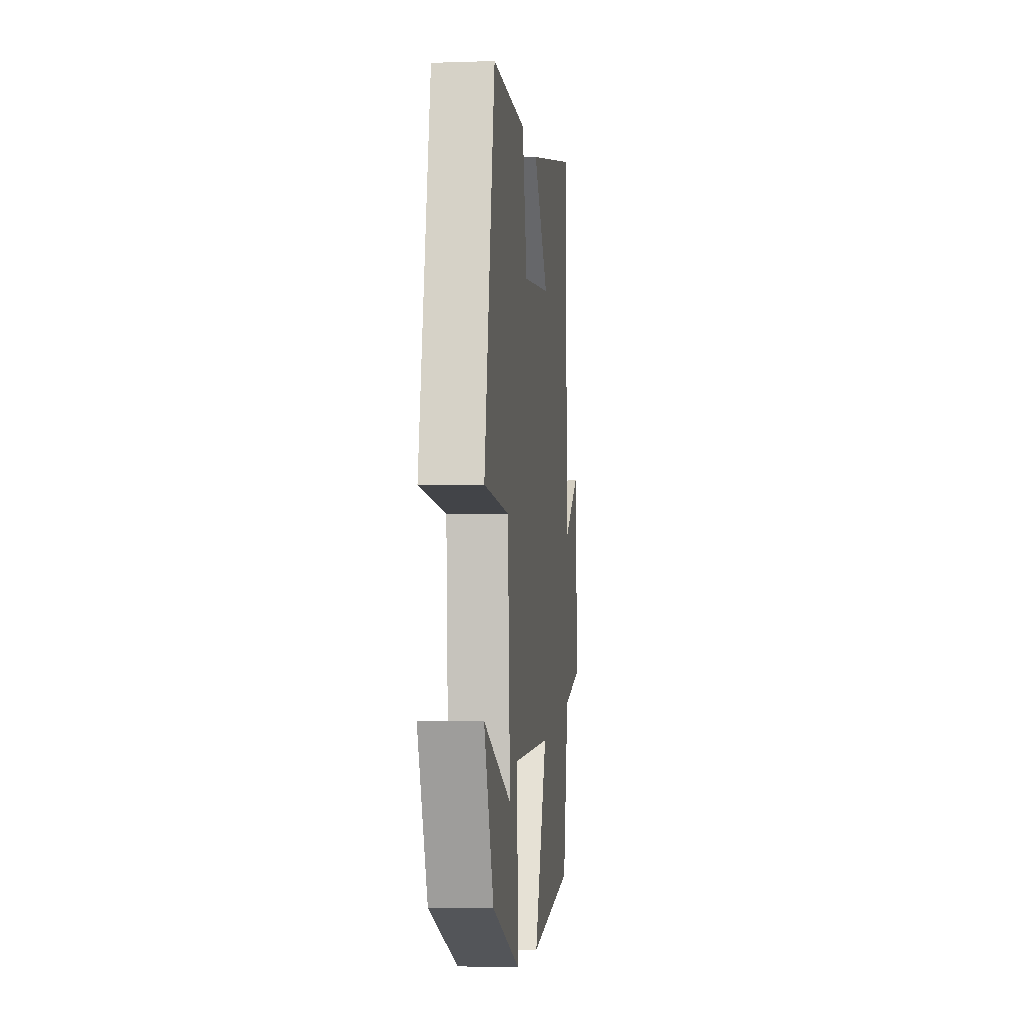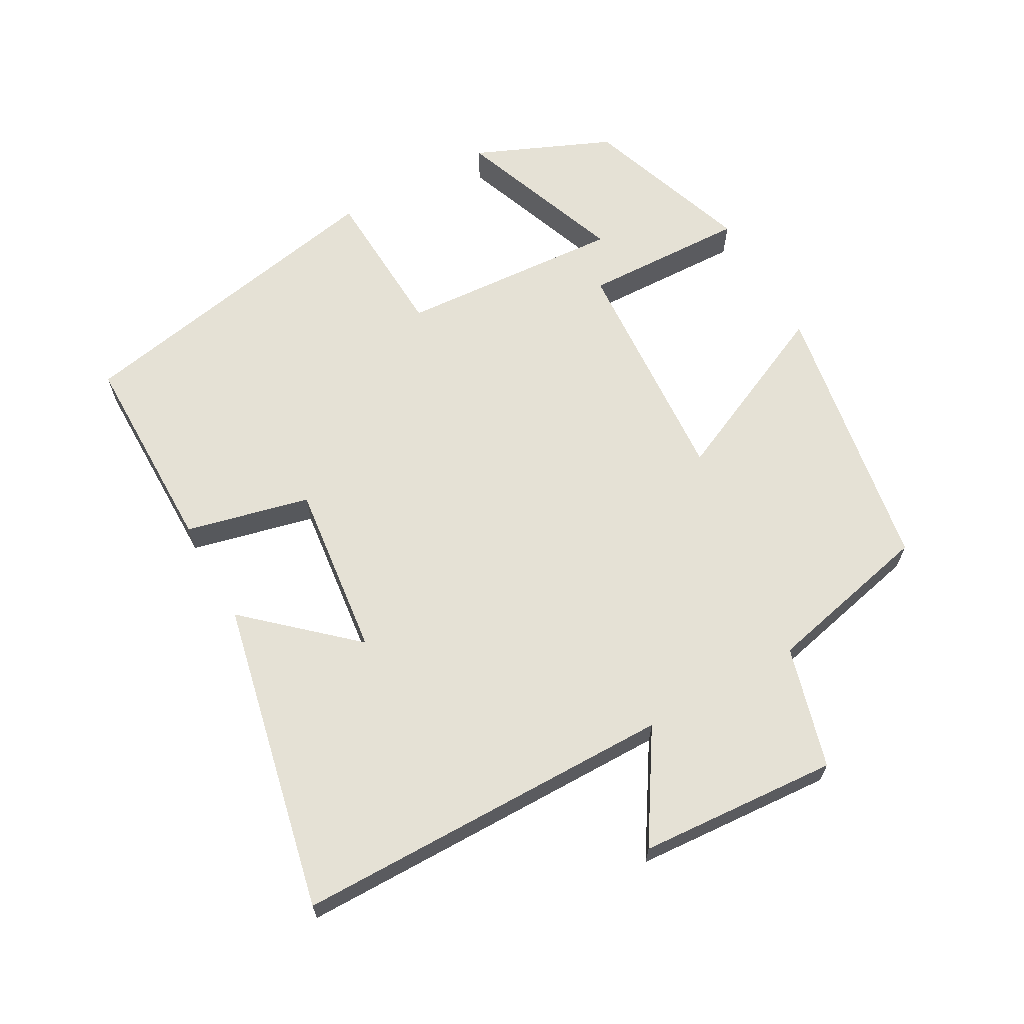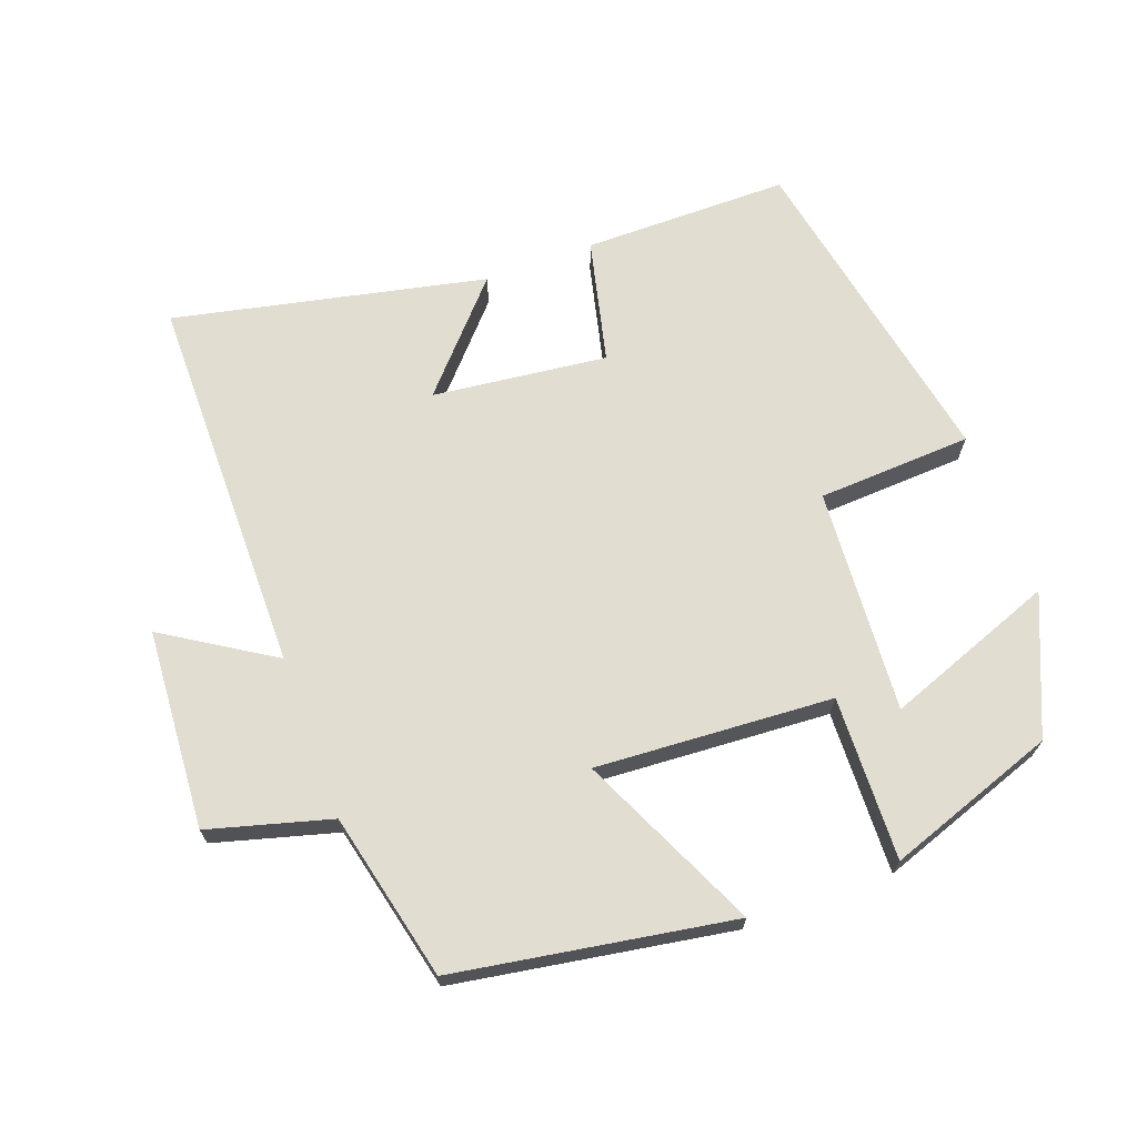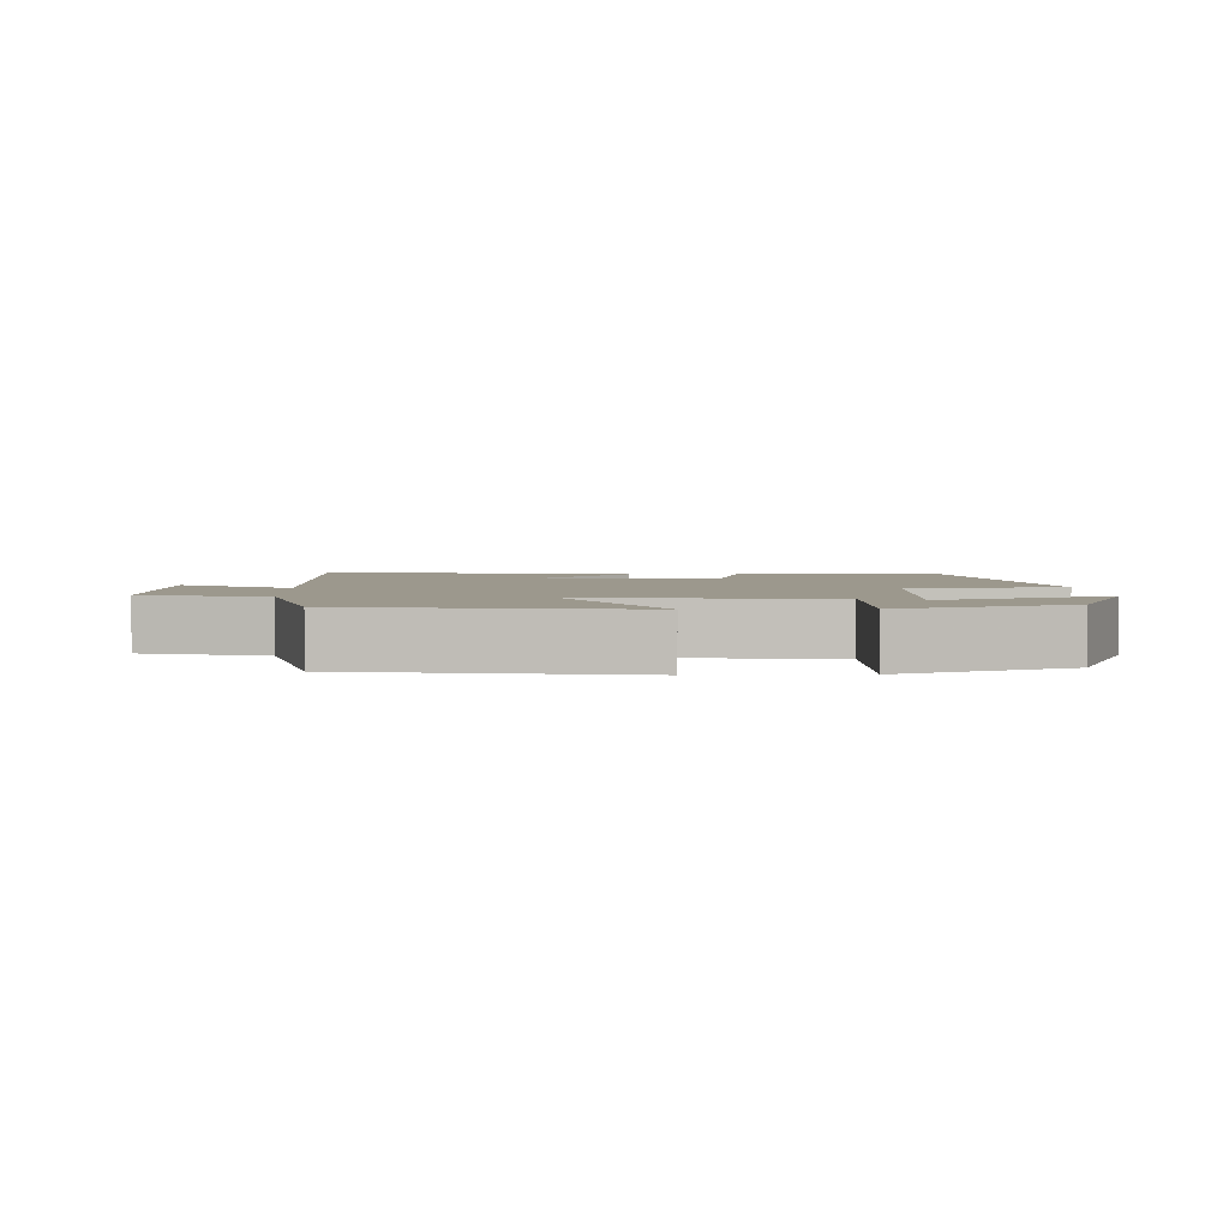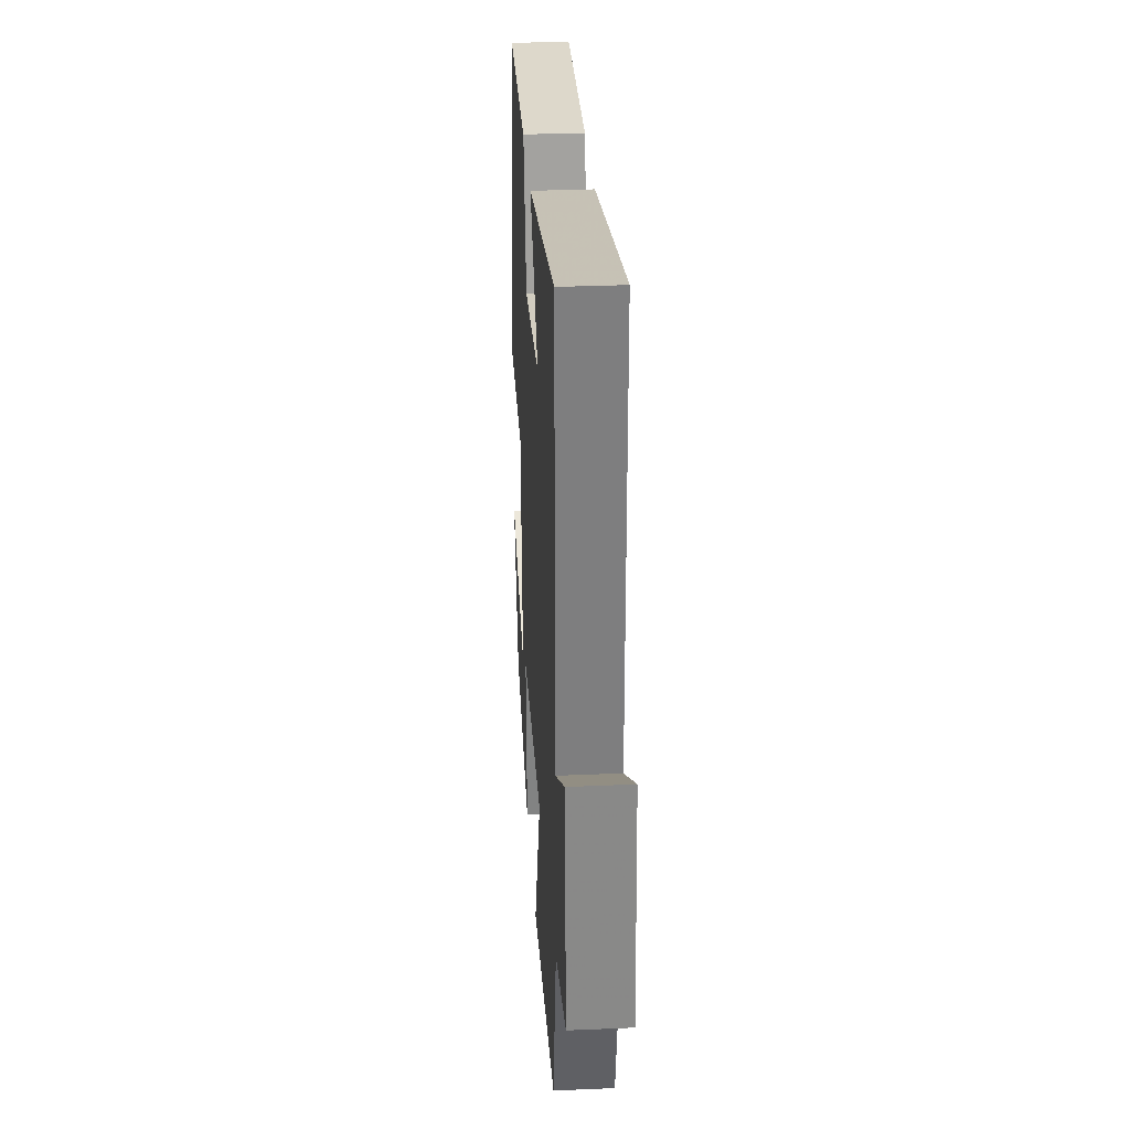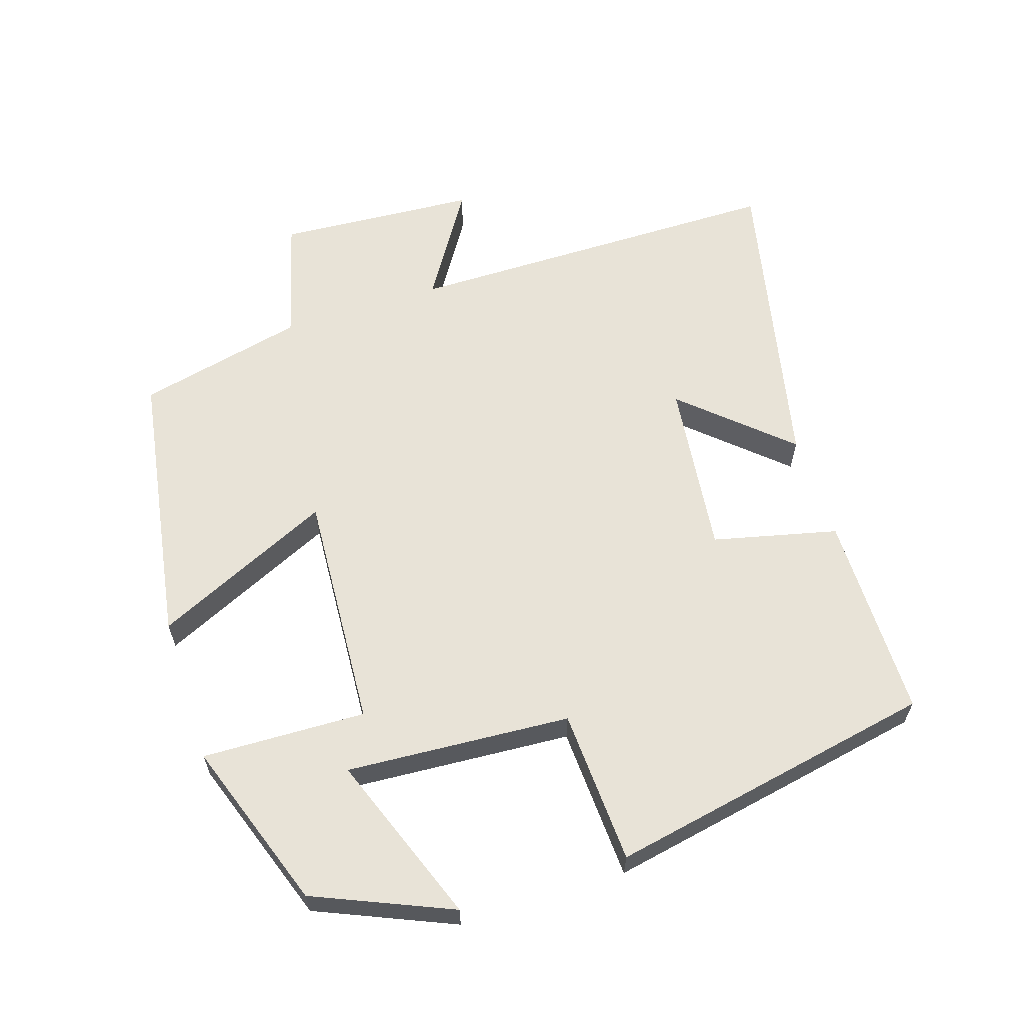
<metadata>
{"format":"obj","ext":"obj","renderer":"f3d","projection":"perspective","resolution":1024,"background":"white","views":[{"elev":-5.0,"azim":-83.8,"up":"+Z"},{"elev":65.0,"azim":60.7,"up":"+Y"},{"elev":68.5,"azim":159.7,"up":"+Y"},{"elev":3.1,"azim":177.5,"up":"+Y"},{"elev":31.3,"azim":86.5,"up":"+Z"},{"elev":61.8,"azim":-108.0,"up":"+Y"}]}
</metadata>
<code>
v 0.445 0.07 -0.433
v 0.045 0.07 -0.5
v 0.163 0.07 -0.242
v -0.179 0.07 -0.264
v -0.171 0.07 -0.5
v -0.415 0.07 -0.415
v -0.5 0.07 -0.218
v -0.255 0.07 -0.309
v -0.277 0.07 0.015
v -0.5 0.07 0.026
v -0.41 0.07 0.499
v -0.113 0.07 0.5
v -0.07 0.07 0.321
v 0.182 0.07 0.351
v 0.047 0.07 0.5
v 0.496 0.07 0.598
v 0.5 0.07 0.047
v 0.656 0.07 0.146
v 0.676 0.07 -0.142
v 0.5 0.07 -0.191
v 0.445 0 -0.433
v 0.045 0 -0.5
v 0.163 0 -0.242
v -0.179 0 -0.264
v -0.171 0 -0.5
v -0.415 0 -0.415
v -0.5 0 -0.218
v -0.255 0 -0.309
v -0.277 0 0.015
v -0.5 0 0.026
v -0.41 0 0.499
v -0.113 0 0.5
v -0.07 0 0.321
v 0.182 0 0.351
v 0.047 0 0.5
v 0.496 0 0.598
v 0.5 0 0.047
v 0.656 0 0.146
v 0.676 0 -0.142
v 0.5 0 -0.191
f 17 18 19 20
f 14 15 16 17
f 13 14 17 20
f 10 11 12 13
f 9 10 13
f 8 9 13
f 5 6 7 8
f 4 5 8
f 4 8 13
f 3 4 13 20
f 1 2 3 20
f 40 39 38 37
f 37 36 35 34
f 40 37 34 33
f 33 32 31 30
f 33 30 29
f 33 29 28
f 28 27 26 25
f 28 25 24
f 33 28 24
f 40 33 24 23
f 40 23 22 21
f 1 21 22 2
f 2 22 23 3
f 3 23 24 4
f 4 24 25 5
f 5 25 26 6
f 6 26 27 7
f 7 27 28 8
f 8 28 29 9
f 9 29 30 10
f 10 30 31 11
f 11 31 32 12
f 12 32 33 13
f 13 33 34 14
f 14 34 35 15
f 15 35 36 16
f 16 36 37 17
f 17 37 38 18
f 18 38 39 19
f 19 39 40 20
f 20 40 21 1

</code>
